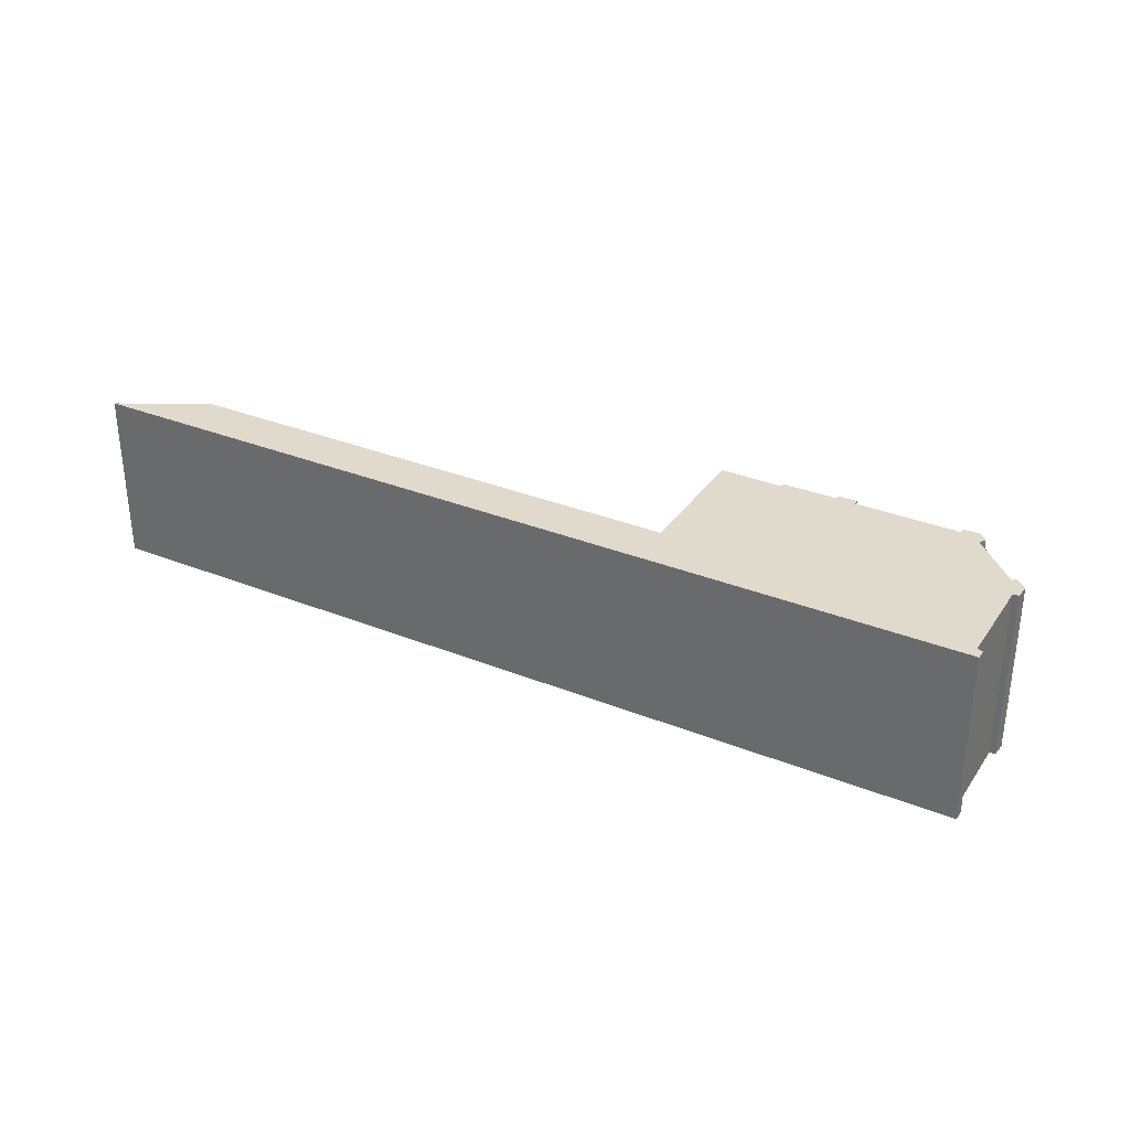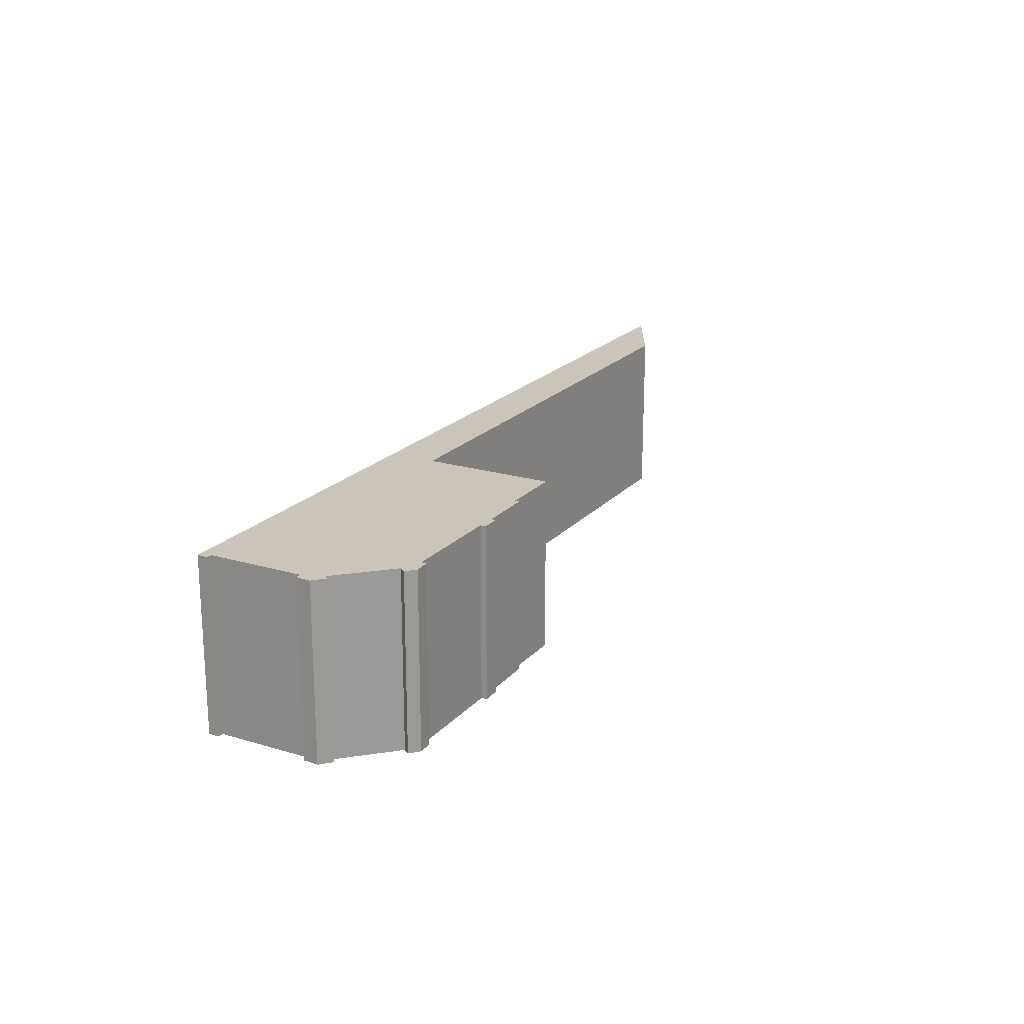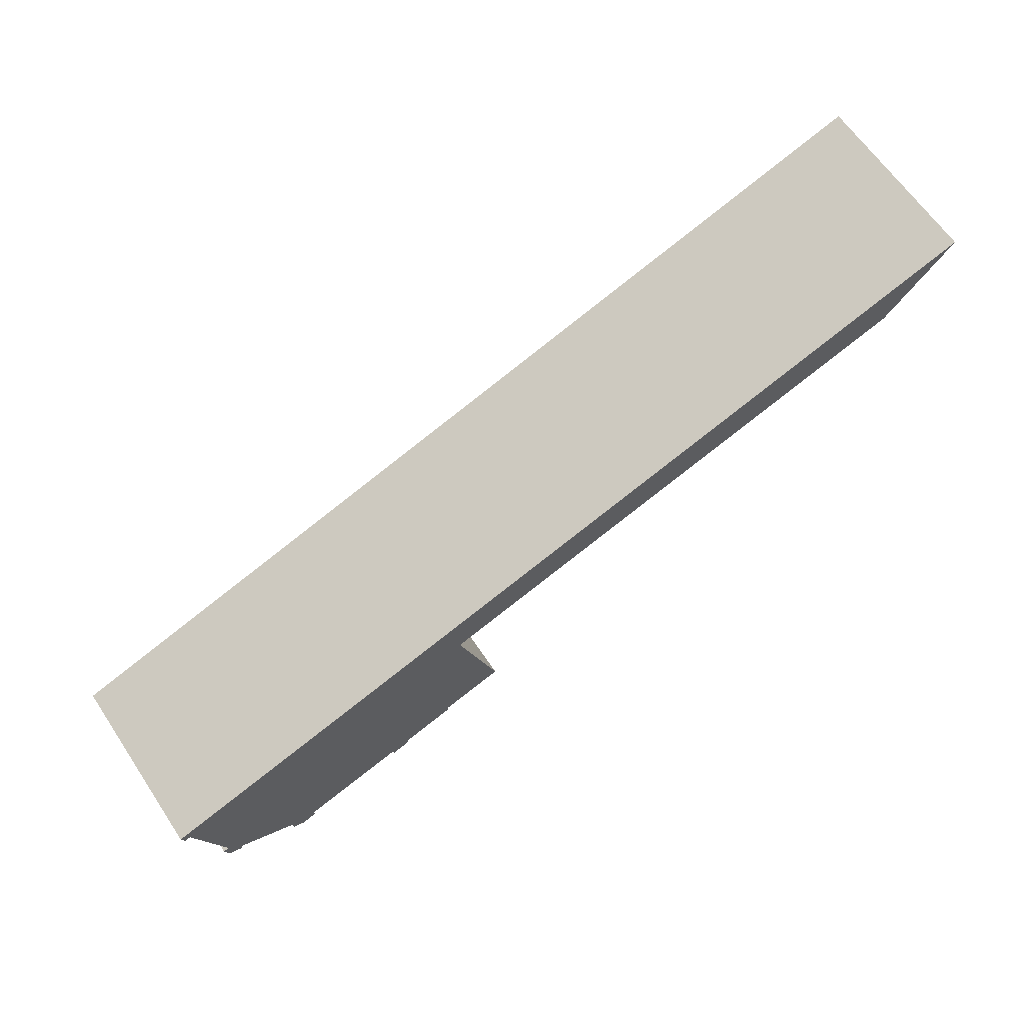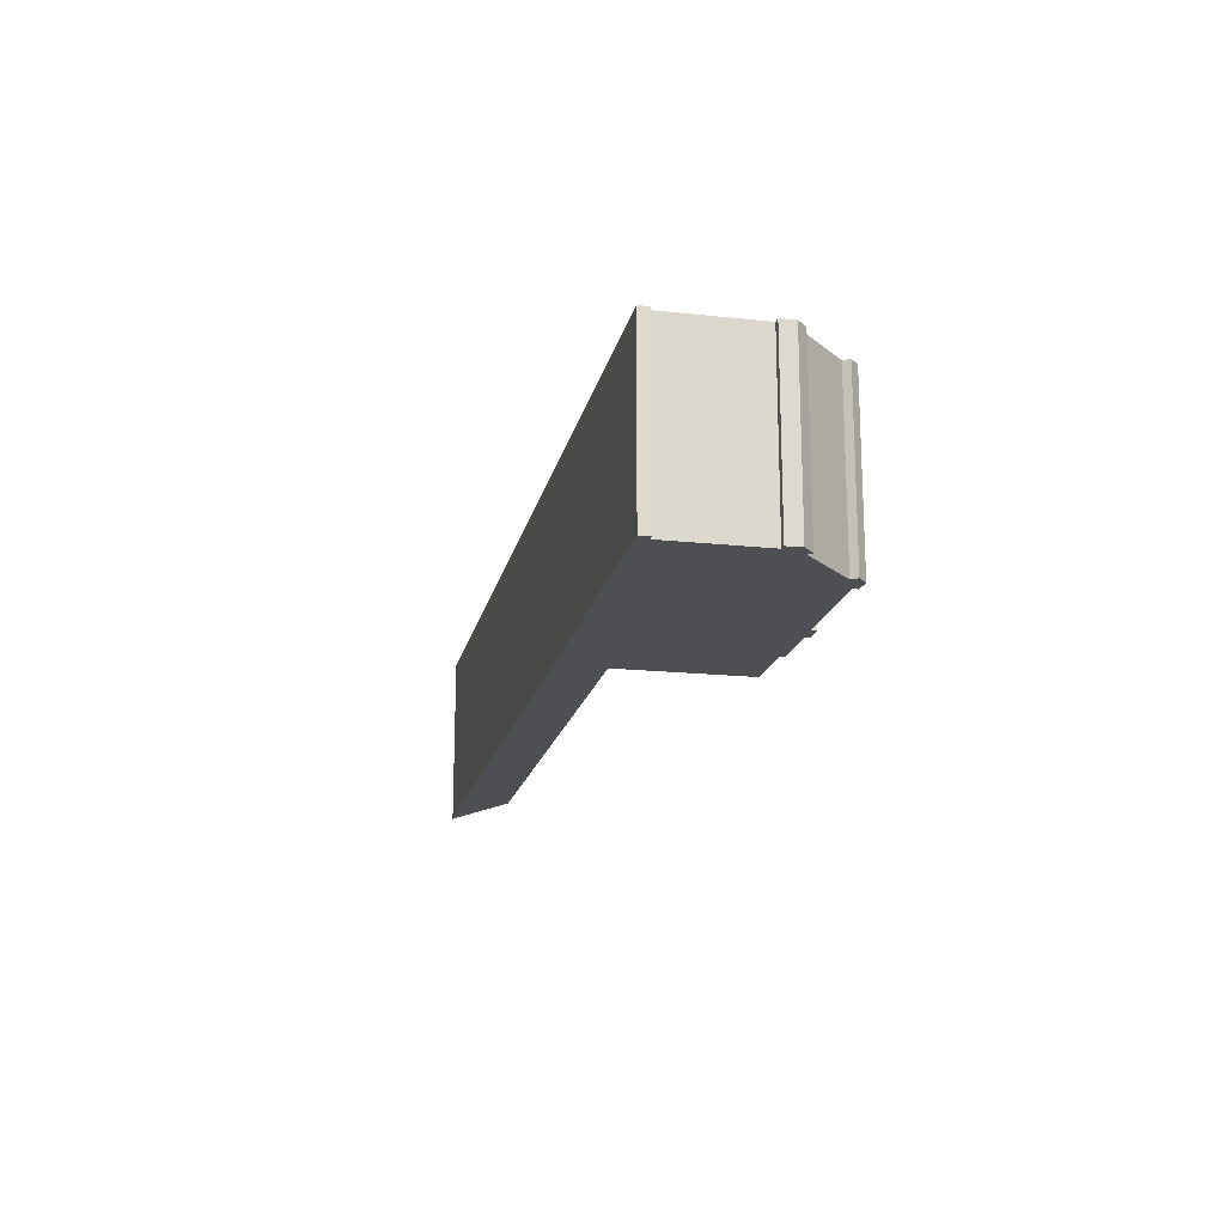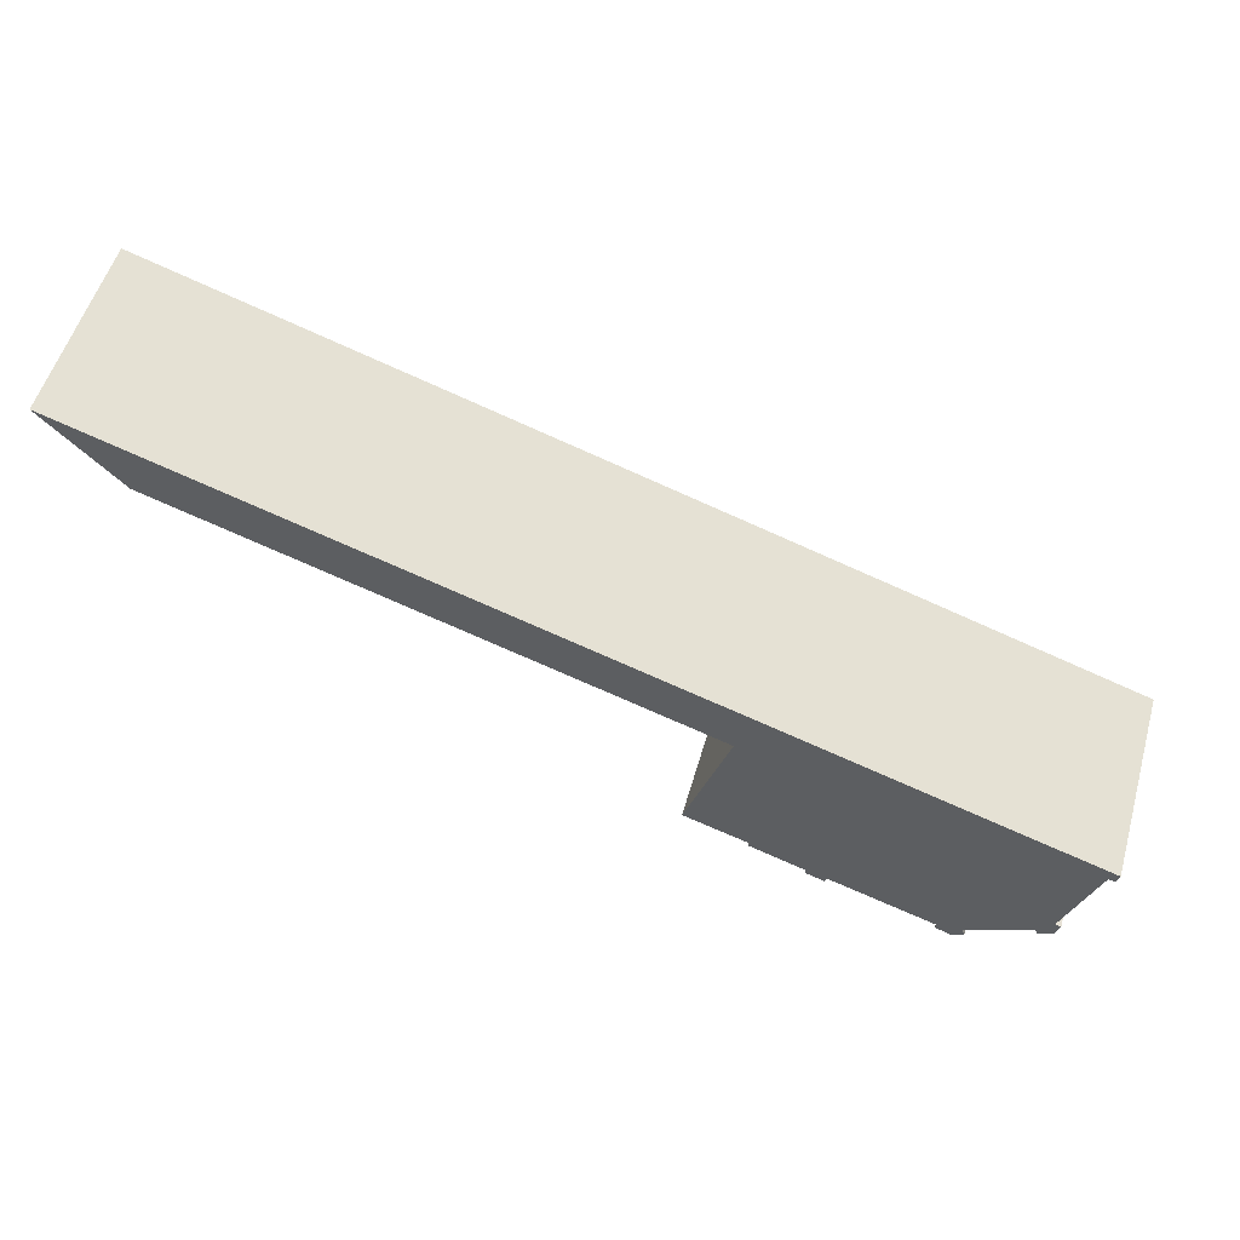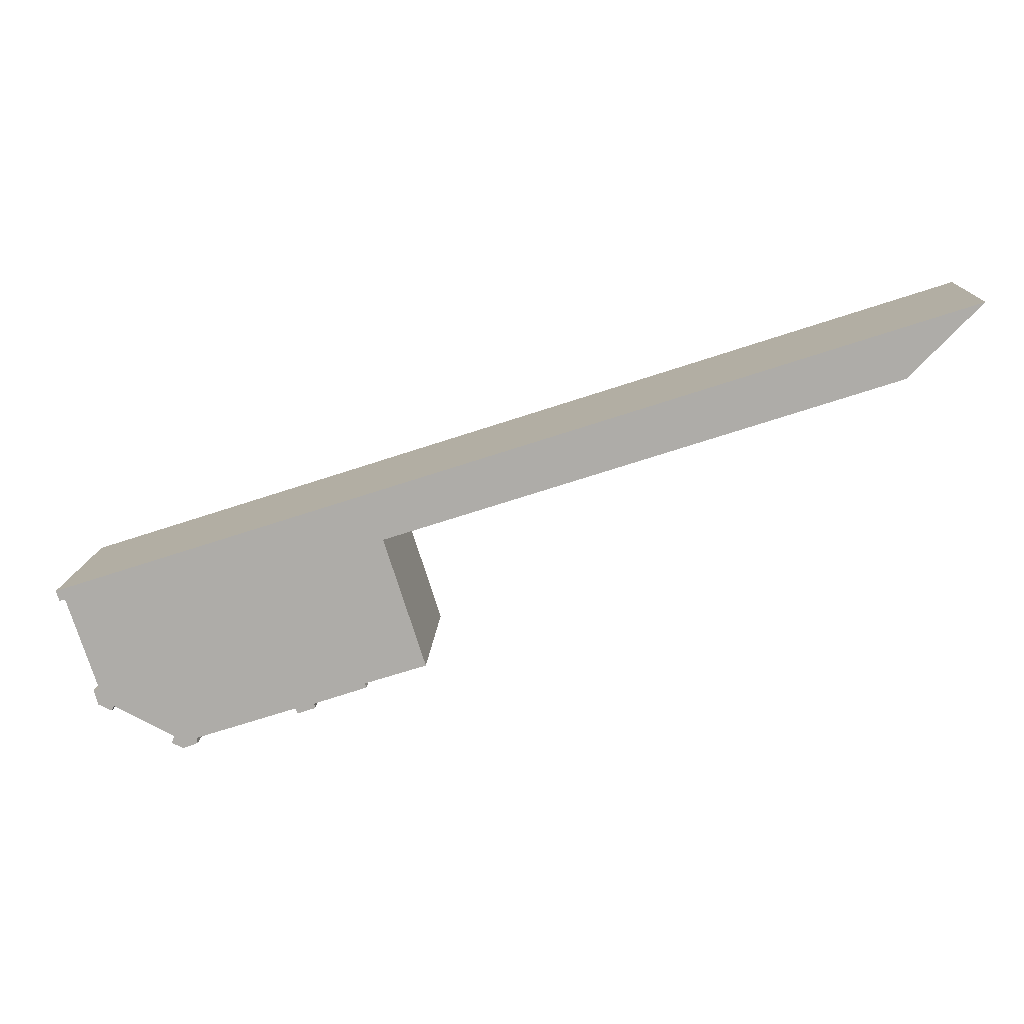
<metadata>
{"format":"obj","ext":"obj","renderer":"f3d","projection":"perspective","resolution":1024,"background":"white","views":[{"elev":33.0,"azim":46.9,"up":"+Y"},{"elev":20.3,"azim":136.8,"up":"+Y"},{"elev":63.6,"azim":146.2,"up":"+Z"},{"elev":-18.0,"azim":96.0,"up":"+Y"},{"elev":54.3,"azim":16.0,"up":"+Z"},{"elev":12.7,"azim":-177.4,"up":"+Z"}]}
</metadata>
<code>
v  39.33 8.348 -19.28
v  40.03 8.348 -18.73
v  39.97 8.348 -18.98
v  40.15 8.348 -18.31
v  39.88 8.348 -18.21
v  36.03 8.348 -21.06
v  36.48 8.348 -20.58
v  36.56 8.348 -20.82
v  36.45 8.348 -20.48
v  27.39 8.348 -17.98
v  27.45 8.348 -17.78
v  29.82 8.348 -18.79
v  24.62 8.348 -16.88
v  26.51 8.348 -10.95
v  41.53 8.348 -14
v  27.09 8.348 -8.798
v  41.68 8.348 -13.54
v  41.26 8.348 -13.95
v  39.21 8.348 -19.05
v  39.26 8.348 -19.14
v  35.75 8.348 -20.96
v  35.4 8.348 -20.56
v  35.35 8.348 -20.81
v  30.71 8.348 -19.04
v  30.62 8.348 -19.29
v  29.8 8.348 -19.01
v  26.41 8.348 -10.92
v  0 8.348 5.112e-16
v  3.281 8.348 -3.408
v  40.15 1.121e-15 -18.31
v  39.97 1.162e-15 -18.98
v  40.03 1.147e-15 -18.73
v  36.45 1.254e-15 -20.48
v  36.56 1.275e-15 -20.82
v  36.48 1.26e-15 -20.58
v  30.71 1.166e-15 -19.04
v  30.62 1.181e-15 -19.29
v  41.68 8.288e-16 -13.54
v  41.53 8.574e-16 -14
v  41.26 8.54e-16 -13.95
v  39.88 1.115e-15 -18.21
v  39.33 1.18e-15 -19.28
v  39.21 1.166e-15 -19.05
v  36.03 1.29e-15 -21.06
v  39.26 1.172e-15 -19.14
v  3.281 2.087e-16 -3.408
v  0 0 0
v  35.35 1.274e-15 -20.81
v  35.75 1.283e-15 -20.96
v  35.4 1.259e-15 -20.56
v  29.8 1.164e-15 -19.01
v  29.82 1.151e-15 -18.79
v  27.39 1.101e-15 -17.98
v  27.45 1.089e-15 -17.78
v  24.62 1.033e-15 -16.88
v  26.51 6.704e-16 -10.95
v  26.41 6.685e-16 -10.92
v  27.09 5.387e-16 -8.798
g defaultobject
f 1 2 3
f 2 1 4
f 4 1 5
f 6 7 8
f 7 6 9
f 10 11 12
f 13 14 11
f 15 16 17
f 16 15 18
f 16 18 5
f 16 5 19
f 19 5 20
f 20 5 1
f 16 19 9
f 16 9 6
f 16 6 21
f 16 21 22
f 22 21 23
f 16 22 24
f 16 24 25
f 16 25 12
f 12 25 26
f 16 12 11
f 16 11 14
f 16 14 27
f 16 27 28
f 28 27 29
f 30 2 4
f 2 30 3
f 3 30 31
f 31 30 32
f 33 7 9
f 7 33 8
f 8 33 34
f 34 33 35
f 36 25 24
f 25 36 37
f 38 15 17
f 15 38 39
f 40 5 18
f 5 40 41
f 31 1 3
f 1 31 42
f 43 9 19
f 9 43 33
f 34 6 8
f 6 34 44
f 42 20 1
f 20 42 19
f 19 42 43
f 43 42 45
f 46 28 29
f 28 46 47
f 44 21 6
f 21 44 23
f 23 44 48
f 48 44 49
f 50 24 22
f 24 50 36
f 37 26 25
f 26 37 51
f 52 10 12
f 10 52 53
f 54 13 11
f 13 54 55
f 56 27 14
f 27 56 29
f 29 56 46
f 46 56 57
f 39 18 15
f 18 39 40
f 48 22 23
f 22 48 50
f 51 12 26
f 12 51 52
f 53 11 10
f 11 53 54
f 55 14 13
f 14 55 56
f 47 16 28
f 16 47 58
f 16 58 17
f 17 58 38
f 41 4 5
f 4 41 30
f 52 54 53
f 34 33 44
f 33 34 35
f 42 41 40
f 41 42 31
f 41 31 32
f 41 32 30
f 46 58 47
f 58 46 57
f 58 57 38
f 38 57 56
f 38 56 55
f 38 55 54
f 38 54 52
f 38 52 51
f 38 51 36
f 36 51 37
f 38 36 40
f 40 36 50
f 40 50 48
f 40 48 49
f 40 49 33
f 33 49 44
f 40 33 43
f 40 43 45
f 40 45 42
f 38 40 39

</code>
